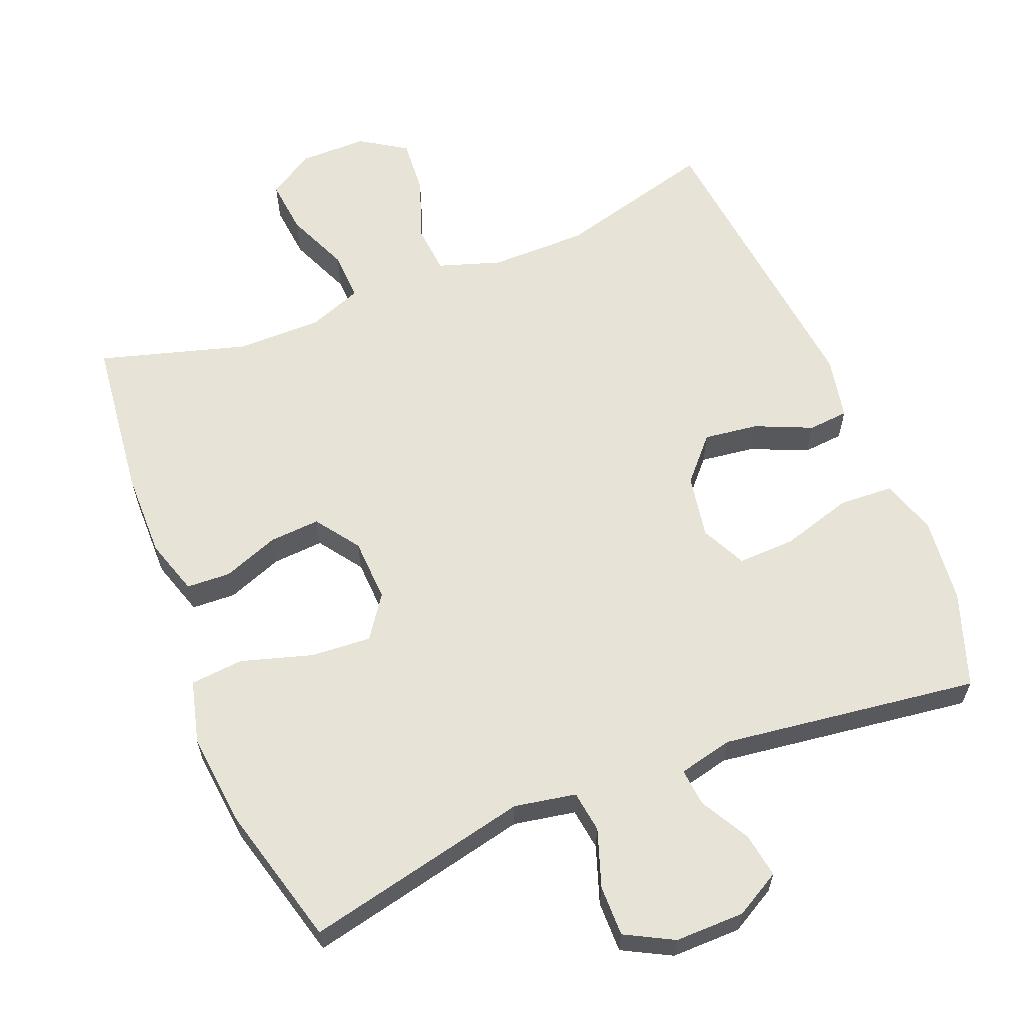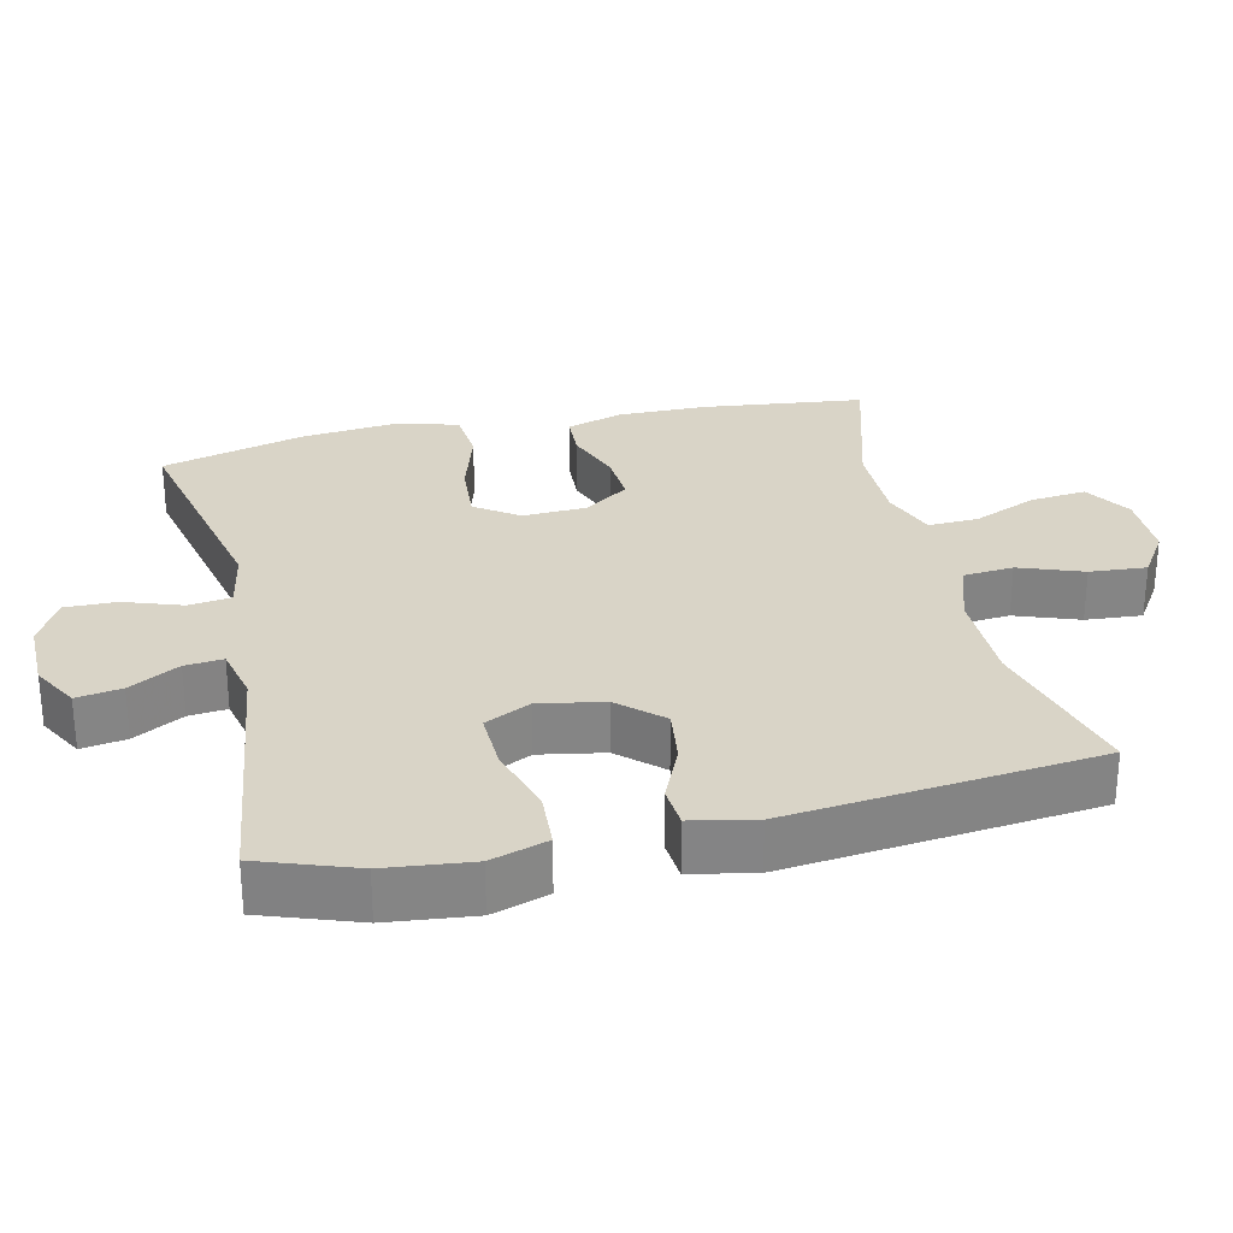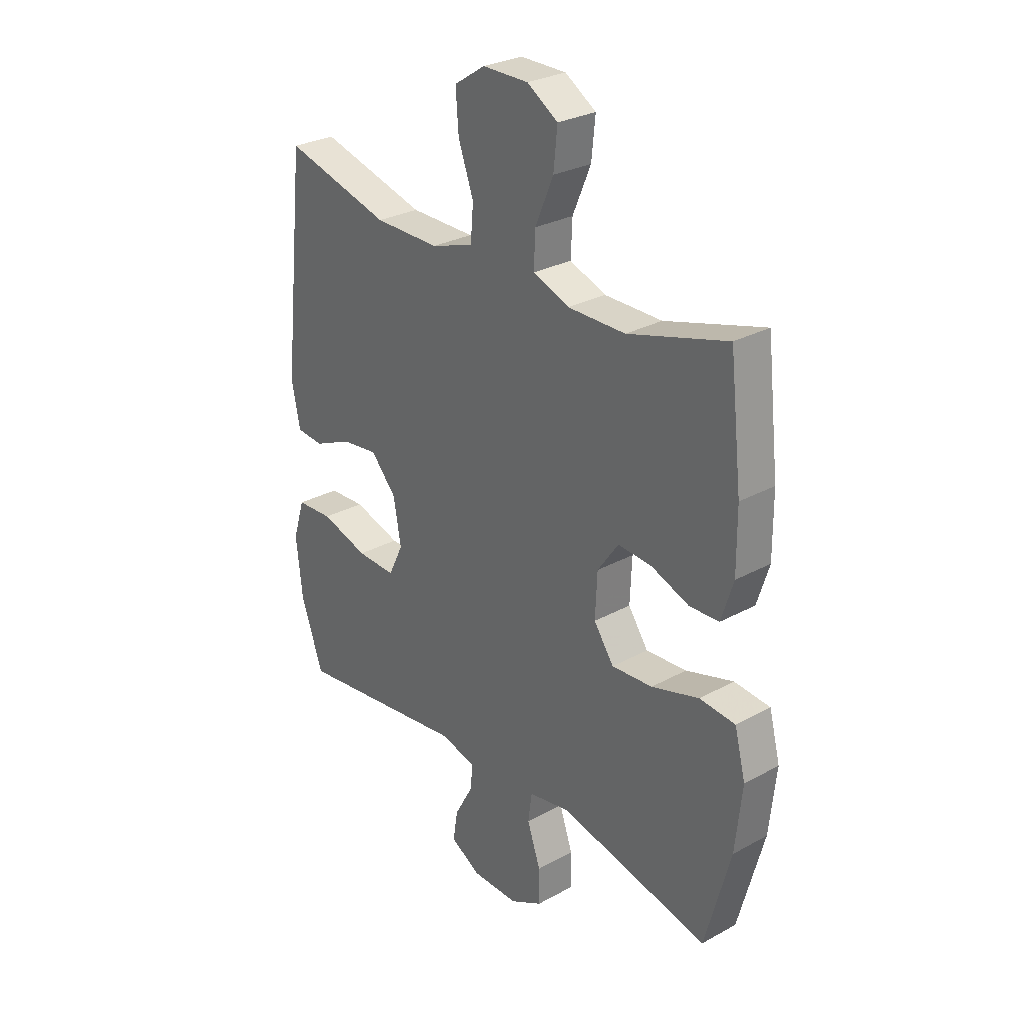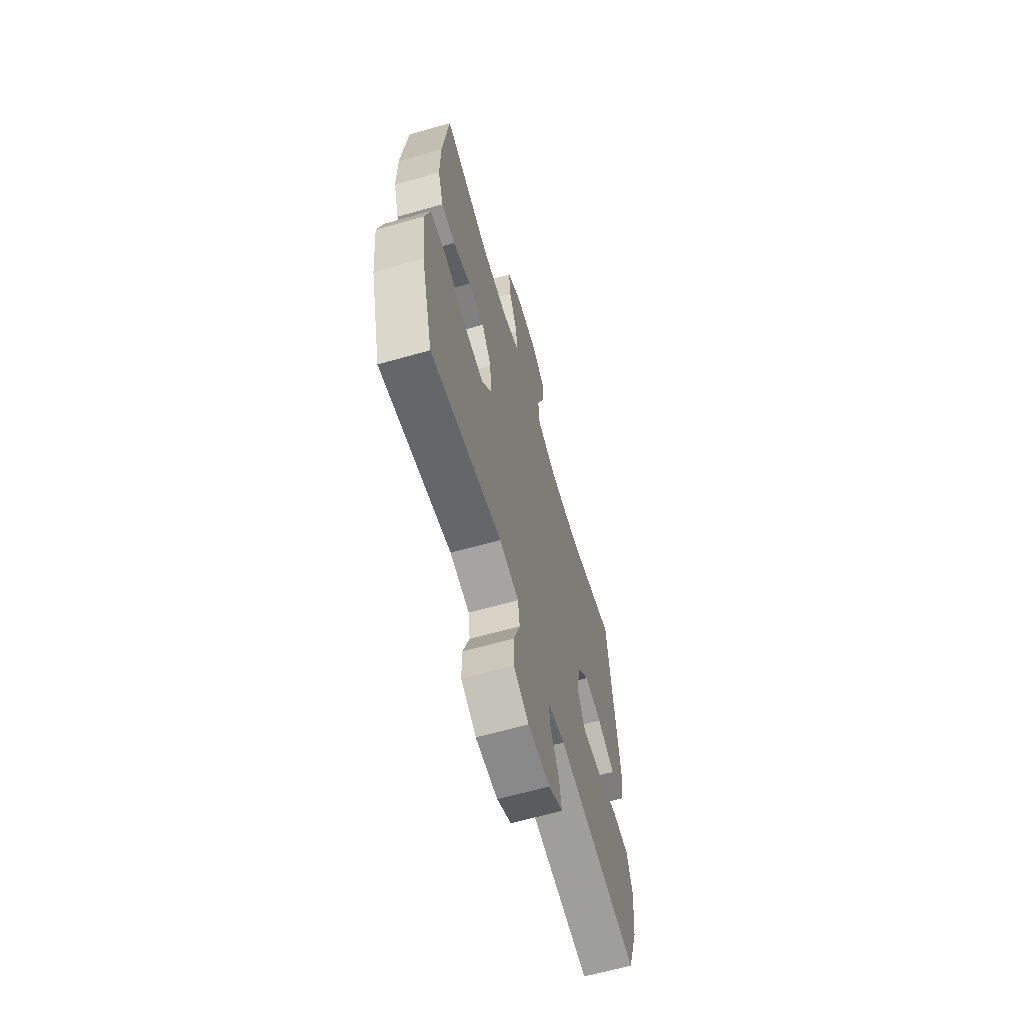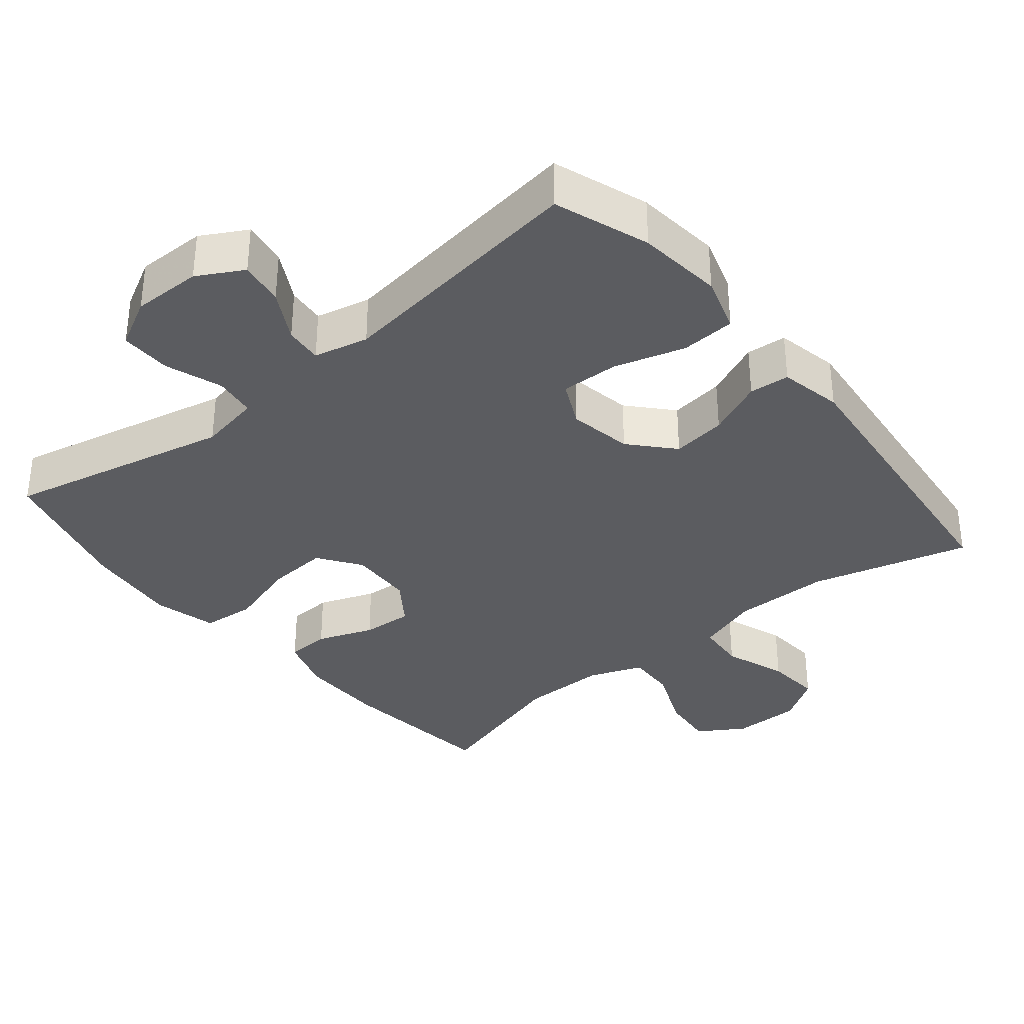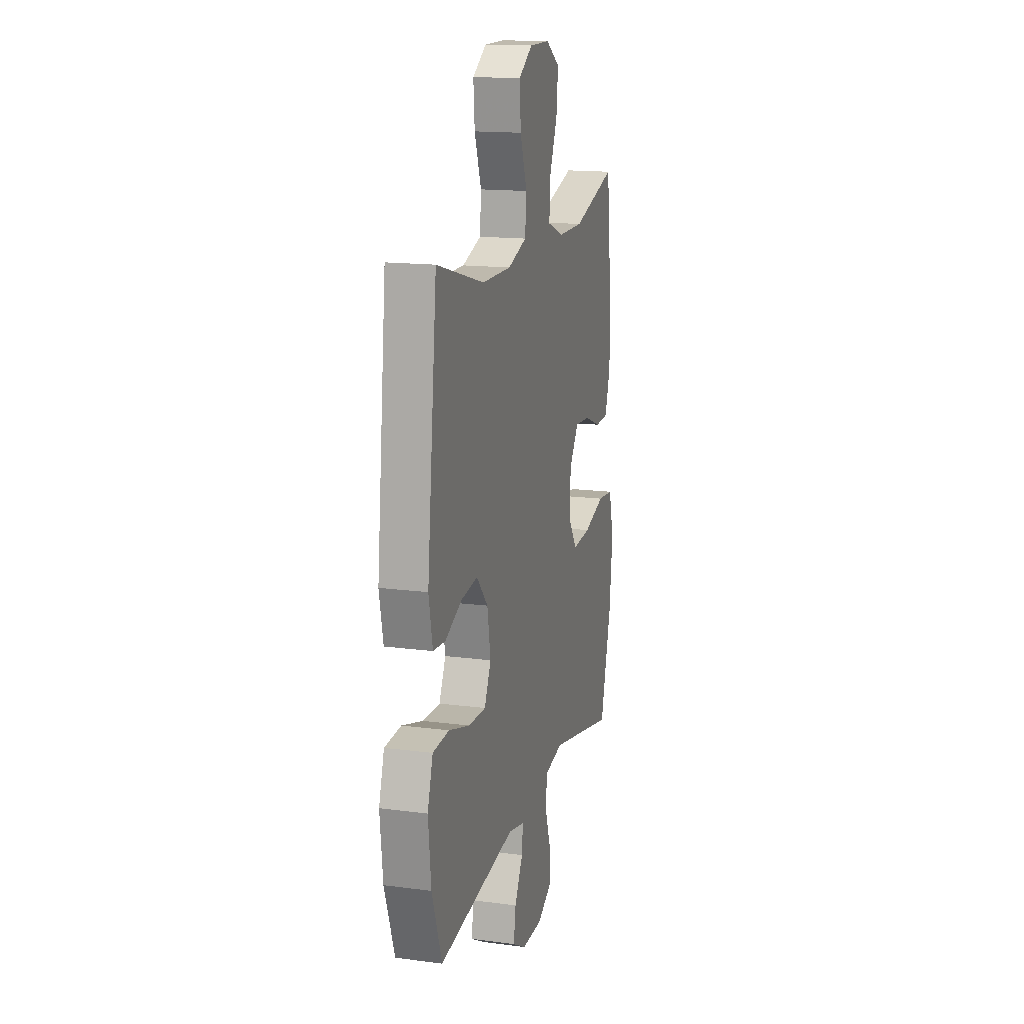
<metadata>
{"format":"obj","ext":"obj","renderer":"f3d","projection":"perspective","resolution":1024,"background":"white","views":[{"elev":61.6,"azim":158.1,"up":"+Y"},{"elev":28.6,"azim":-102.8,"up":"+Y"},{"elev":28.4,"azim":50.4,"up":"+Z"},{"elev":-63.8,"azim":106.0,"up":"+Z"},{"elev":-34.9,"azim":-140.5,"up":"+Y"},{"elev":15.7,"azim":-74.7,"up":"+Z"}]}
</metadata>
<code>
v -0.5 0.07 0.5
v -0.276 0.07 0.439
v -0.139 0.07 0.438
v -0.05 0.07 0.467
v -0.044 0.07 0.537
v -0.076 0.07 0.626
v -0.082 0.07 0.705
v -0.017 0.07 0.747
v 0.079 0.07 0.747
v 0.144 0.07 0.706
v 0.136 0.07 0.628
v 0.098 0.07 0.539
v 0.095 0.07 0.469
v 0.171 0.07 0.44
v 0.292 0.07 0.44
v 0.5 0.07 0.5
v 0.526 0.07 0.273
v 0.527 0.07 0.151
v 0.502 0.07 0.072
v 0.44 0.07 0.069
v 0.361 0.07 0.099
v 0.289 0.07 0.104
v 0.245 0.07 0.042
v 0.241 0.07 -0.048
v 0.283 0.07 -0.108
v 0.369 0.07 -0.102
v 0.469 0.07 -0.072
v 0.544 0.07 -0.079
v 0.567 0.07 -0.168
v 0.553 0.07 -0.301
v 0.5 0.07 -0.5
v 0.183 0.07 -0.429
v 0.096 0.07 -0.445
v 0.088 0.07 -0.504
v 0.116 0.07 -0.585
v 0.117 0.07 -0.657
v 0.049 0.07 -0.693
v -0.049 0.07 -0.692
v -0.113 0.07 -0.656
v -0.103 0.07 -0.593
v -0.064 0.07 -0.523
v -0.059 0.07 -0.47
v -0.136 0.07 -0.452
v -0.5 0.07 -0.5
v -0.547 0.07 -0.366
v -0.56 0.07 -0.245
v -0.535 0.07 -0.166
v -0.458 0.07 -0.162
v -0.358 0.07 -0.192
v -0.276 0.07 -0.195
v -0.245 0.07 -0.131
v -0.261 0.07 -0.041
v -0.315 0.07 0.019
v -0.392 0.07 0.009
v -0.472 0.07 -0.026
v -0.529 0.07 -0.021
v -0.547 0.07 0.068
v -0.5 0 0.5
v -0.276 0 0.439
v -0.139 0 0.438
v -0.05 0 0.467
v -0.044 0 0.537
v -0.076 0 0.626
v -0.082 0 0.705
v -0.017 0 0.747
v 0.079 0 0.747
v 0.144 0 0.706
v 0.136 0 0.628
v 0.098 0 0.539
v 0.095 0 0.469
v 0.171 0 0.44
v 0.292 0 0.44
v 0.5 0 0.5
v 0.526 0 0.273
v 0.527 0 0.151
v 0.502 0 0.072
v 0.44 0 0.069
v 0.361 0 0.099
v 0.289 0 0.104
v 0.245 0 0.042
v 0.241 0 -0.048
v 0.283 0 -0.108
v 0.369 0 -0.102
v 0.469 0 -0.072
v 0.544 0 -0.079
v 0.567 0 -0.168
v 0.553 0 -0.301
v 0.5 0 -0.5
v 0.183 0 -0.429
v 0.096 0 -0.445
v 0.088 0 -0.504
v 0.116 0 -0.585
v 0.117 0 -0.657
v 0.049 0 -0.693
v -0.049 0 -0.692
v -0.113 0 -0.656
v -0.103 0 -0.593
v -0.064 0 -0.523
v -0.059 0 -0.47
v -0.136 0 -0.452
v -0.5 0 -0.5
v -0.547 0 -0.366
v -0.56 0 -0.245
v -0.535 0 -0.166
v -0.458 0 -0.162
v -0.358 0 -0.192
v -0.276 0 -0.195
v -0.245 0 -0.131
v -0.261 0 -0.041
v -0.315 0 0.019
v -0.392 0 0.009
v -0.472 0 -0.026
v -0.529 0 -0.021
v -0.547 0 0.068
f 54 55 56 57
f 53 54 57 1
f 52 53 1 2
f 51 52 2 3
f 46 47 48 49
f 46 49 50
f 43 44 45 46
f 42 43 46 50
f 38 39 40 41
f 38 41 42
f 37 38 42
f 34 35 36 37
f 33 34 37 42
f 32 33 42 50
f 26 27 28 29
f 25 26 29 30
f 18 19 20 21
f 18 21 22
f 15 16 17 18
f 14 15 18 22
f 13 14 22 23
f 9 10 11 12
f 9 12 13
f 8 9 13
f 5 6 7 8
f 4 5 8 13
f 51 3 4 13
f 25 30 31 32
f 24 25 32 50
f 24 50 51
f 13 23 24 51
f 114 113 112 111
f 58 114 111 110
f 59 58 110 109
f 60 59 109 108
f 106 105 104 103
f 107 106 103
f 103 102 101 100
f 107 103 100 99
f 98 97 96 95
f 99 98 95
f 99 95 94
f 94 93 92 91
f 99 94 91 90
f 107 99 90 89
f 86 85 84 83
f 87 86 83 82
f 78 77 76 75
f 79 78 75
f 75 74 73 72
f 79 75 72 71
f 80 79 71 70
f 69 68 67 66
f 70 69 66
f 70 66 65
f 65 64 63 62
f 70 65 62 61
f 70 61 60 108
f 89 88 87 82
f 107 89 82 81
f 108 107 81
f 108 81 80 70
f 1 58 59 2
f 2 59 60 3
f 3 60 61 4
f 4 61 62 5
f 5 62 63 6
f 6 63 64 7
f 7 64 65 8
f 8 65 66 9
f 9 66 67 10
f 10 67 68 11
f 11 68 69 12
f 12 69 70 13
f 13 70 71 14
f 14 71 72 15
f 15 72 73 16
f 16 73 74 17
f 17 74 75 18
f 18 75 76 19
f 19 76 77 20
f 20 77 78 21
f 21 78 79 22
f 22 79 80 23
f 23 80 81 24
f 24 81 82 25
f 25 82 83 26
f 26 83 84 27
f 27 84 85 28
f 28 85 86 29
f 29 86 87 30
f 30 87 88 31
f 31 88 89 32
f 32 89 90 33
f 33 90 91 34
f 34 91 92 35
f 35 92 93 36
f 36 93 94 37
f 37 94 95 38
f 38 95 96 39
f 39 96 97 40
f 40 97 98 41
f 41 98 99 42
f 42 99 100 43
f 43 100 101 44
f 44 101 102 45
f 45 102 103 46
f 46 103 104 47
f 47 104 105 48
f 48 105 106 49
f 49 106 107 50
f 50 107 108 51
f 51 108 109 52
f 52 109 110 53
f 53 110 111 54
f 54 111 112 55
f 55 112 113 56
f 56 113 114 57
f 57 114 58 1

</code>
